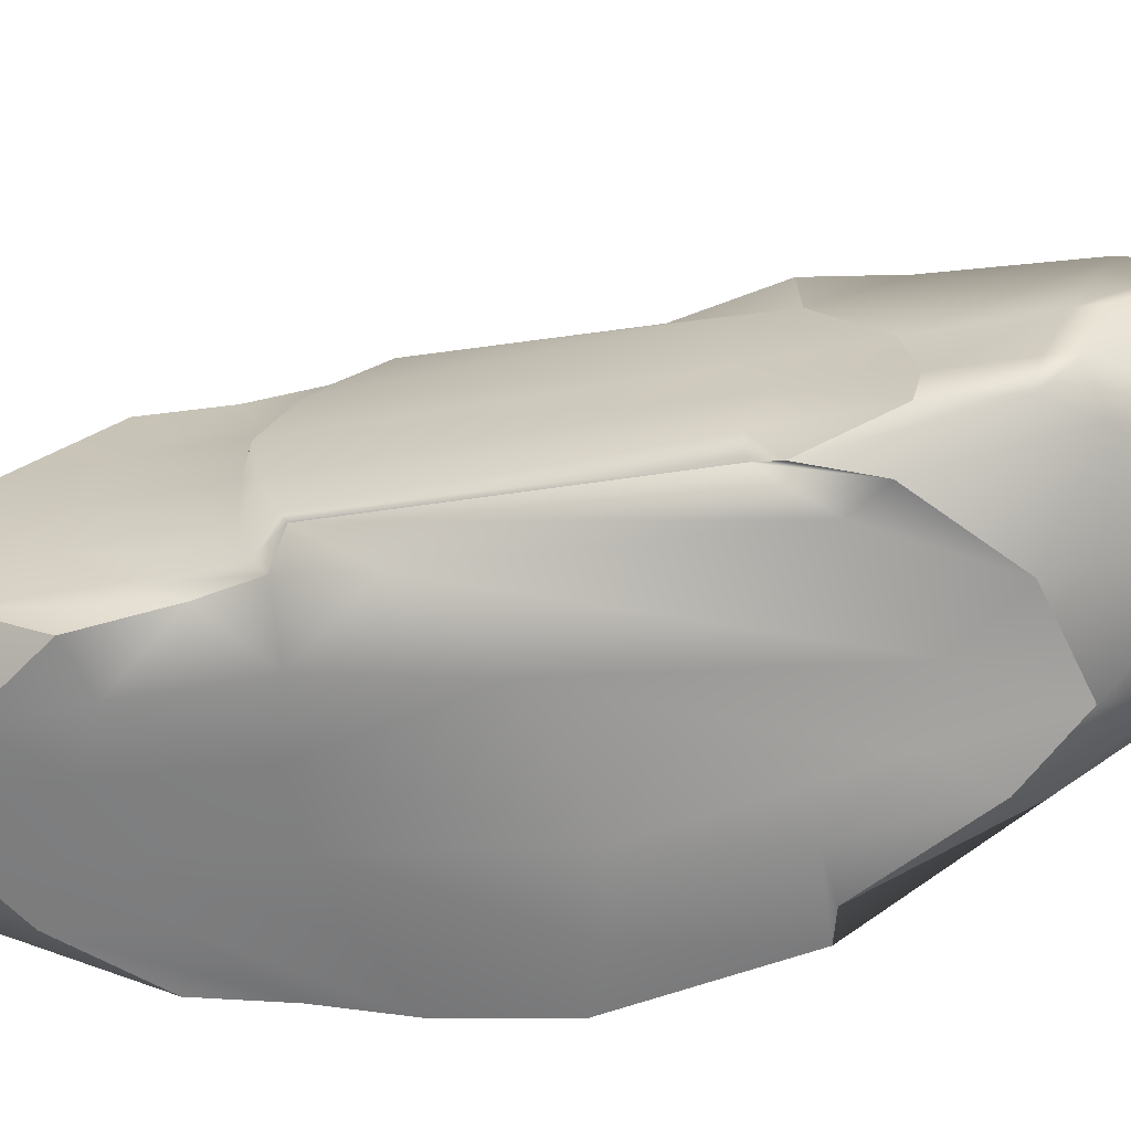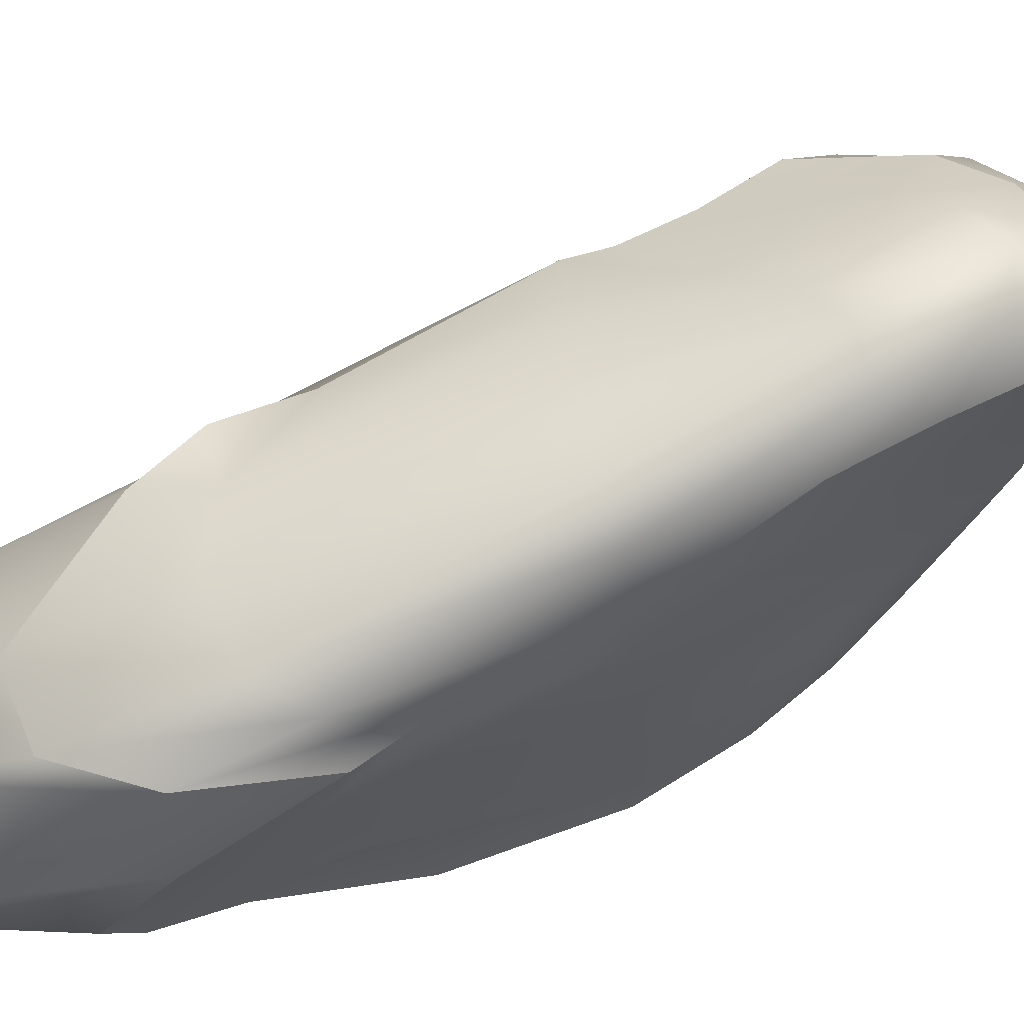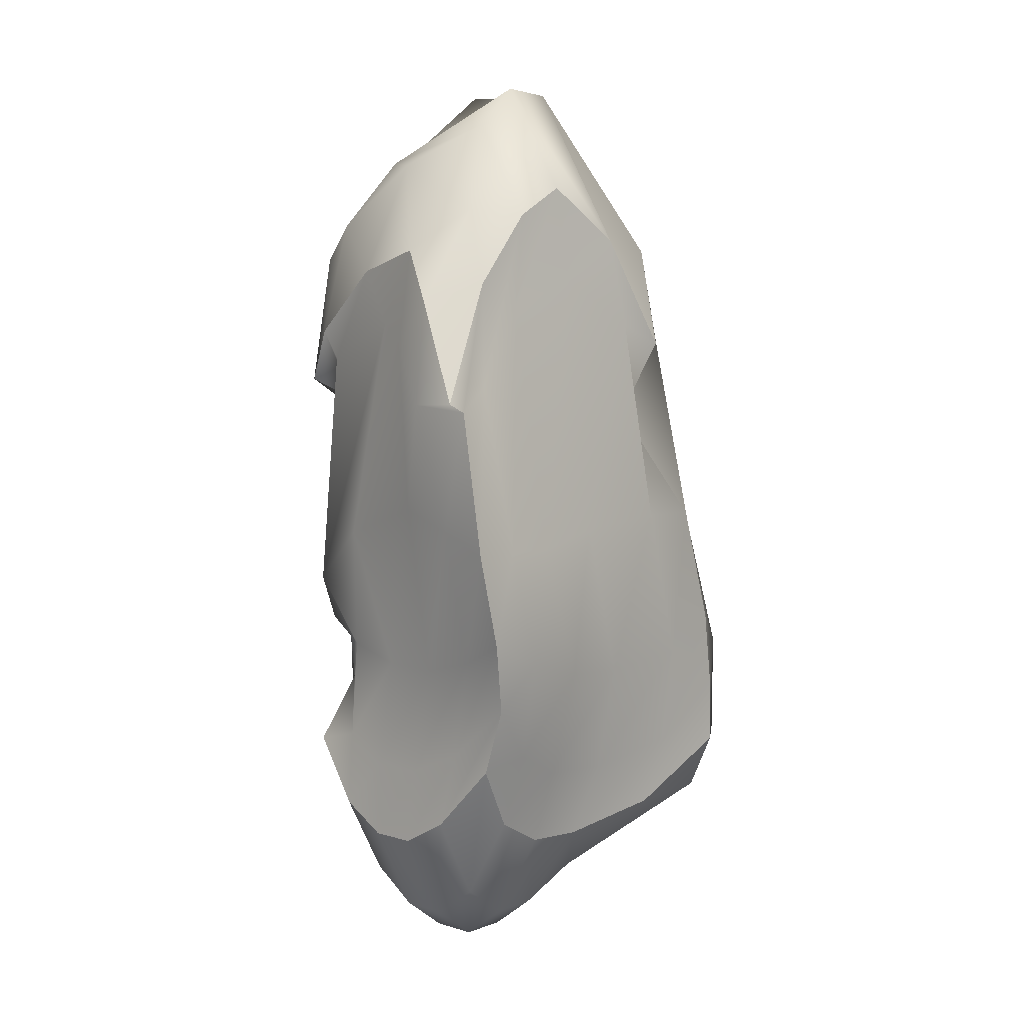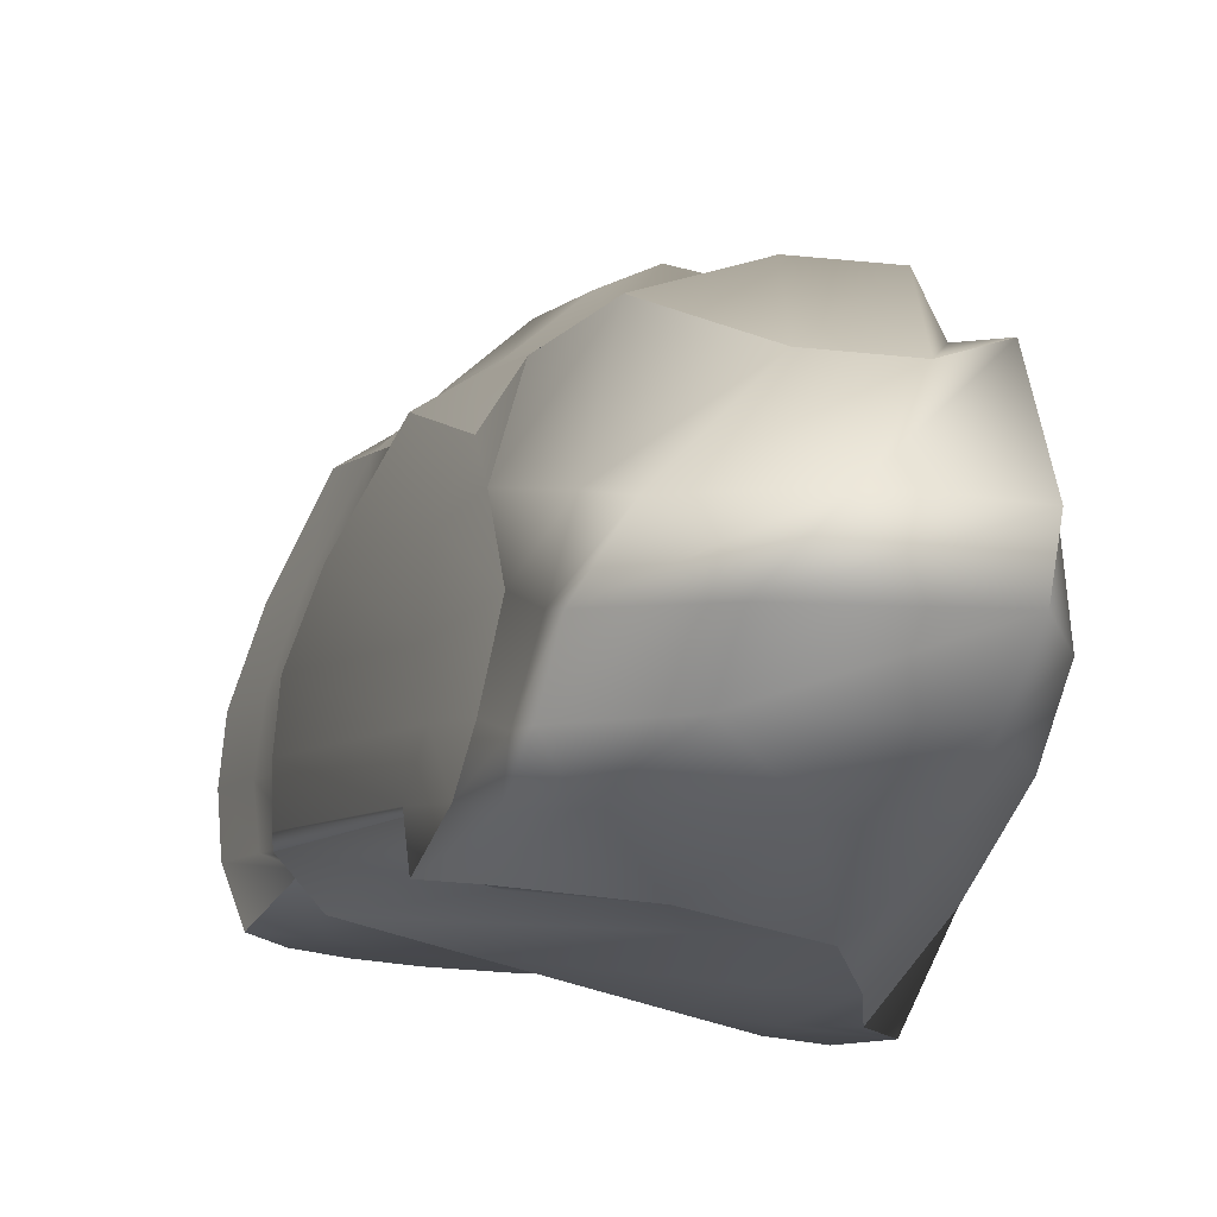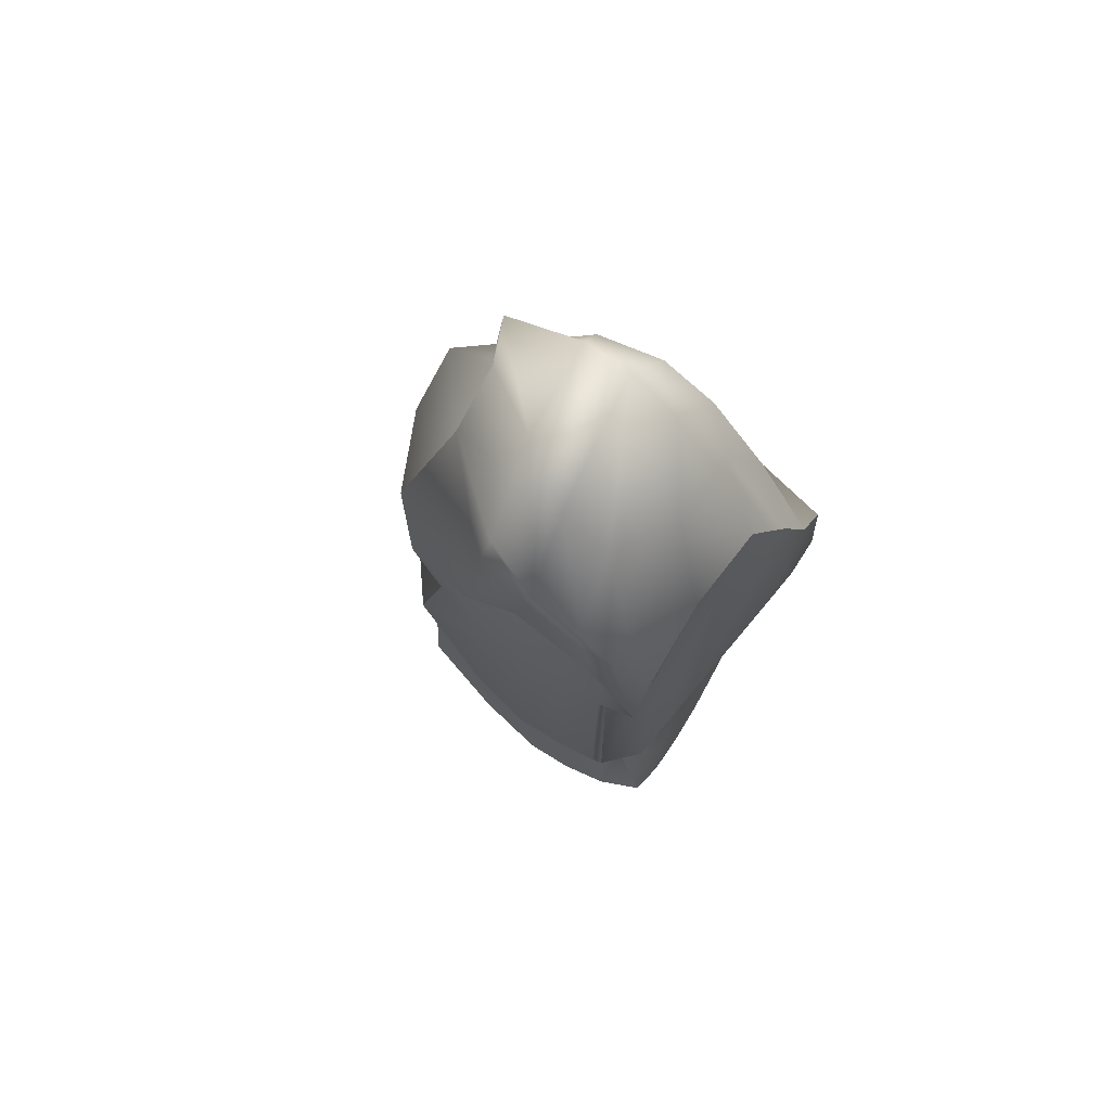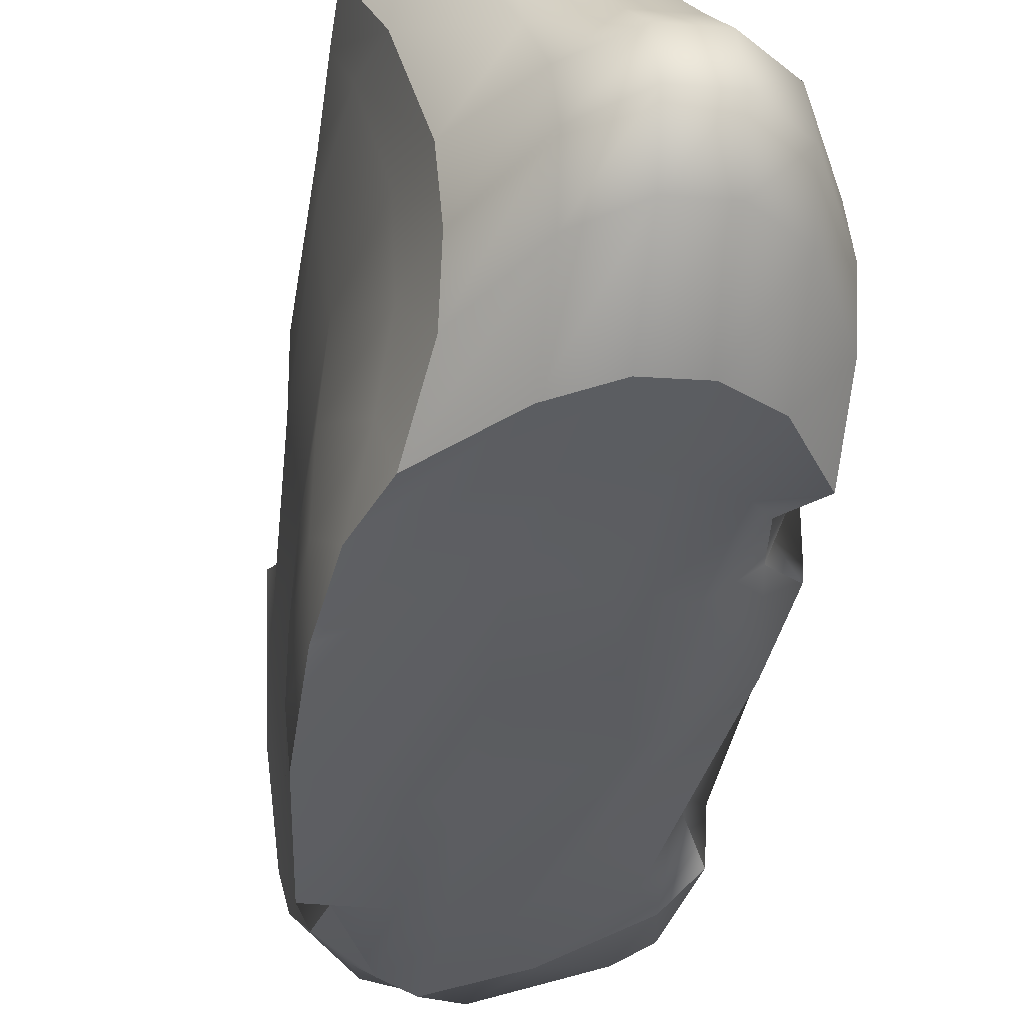
<metadata>
{"format":"obj","ext":"obj","renderer":"f3d","projection":"perspective","resolution":1024,"background":"white","views":[{"elev":-52.9,"azim":102.5,"up":"+Z"},{"elev":62.9,"azim":-119.9,"up":"+Z"},{"elev":5.7,"azim":-143.3,"up":"+Y"},{"elev":-6.8,"azim":160.3,"up":"+Z"},{"elev":72.1,"azim":115.6,"up":"+Y"},{"elev":-39.8,"azim":-10.6,"up":"+Z"}]}
</metadata>
<code>
g default
v -1.981 16.27 335.3
v -2.239 15.89 335.3
v -2.512 15.73 335.2
v -2.787 15.73 335.2
v -3.069 15.89 335.2
v -3.444 16.27 335.2
v -2.083 16.67 335.5
v -2.253 16.34 335.3
v -2.524 16.19 335.2
v -2.828 16.19 335.2
v -3.18 16.34 335.2
v -3.563 16.67 335.2
v -2.044 16.93 335.5
v -2.285 16.93 335.3
v -2.609 16.84 335.3
v -2.962 16.84 335.2
v -3.309 16.93 335.1
v -3.613 17.08 335
v -1.877 17.04 335.5
v -1.974 17.34 335.3
v -2.369 17.68 335.2
v -2.961 17.86 335
v -3.309 17.75 334.9
v -3.6 17.63 334.9
v -2.002 18.5 335.6
v -2.097 18.77 335.3
v -2.613 19 335.2
v -2.846 18.86 335.1
v -3.069 18.51 335
v -3.466 18.47 334.9
v -1.864 18.64 335.4
v -1.985 18.95 335.3
v -2.408 19.32 335.3
v -2.857 19.44 335.2
v -3.069 19.12 335
v -3.334 18.52 335
v -1.863 19.04 335.6
v -1.884 19.41 335.5
v -2.031 19.62 335.5
v -2.568 19.99 335.5
v -3.101 19.69 335.5
v -3.321 19.23 335.3
v -1.922 19.08 335.8
v -1.897 19.46 335.7
v -1.916 19.61 335.7
v -2.257 20.03 335.7
v -2.988 20.23 335.7
v -3.364 19.66 335.6
v -2.026 19.02 336.2
v -1.953 19.58 336.1
v -1.959 19.72 336
v -2.294 20.18 336
v -3.006 20.48 336
v -3.398 19.84 336
v -2.07 18.71 336.5
v -1.988 19.75 336.4
v -2.046 20.05 336.3
v -2.486 20.48 336.3
v -3.062 20.46 336.3
v -3.511 19.52 336.4
v -2.203 18.68 336.9
v -2.359 19.08 337
v -2.603 19.74 336.8
v -3 19.79 336.8
v -3.413 19.47 336.9
v -3.612 18.87 336.8
v -2.186 18.23 336.8
v -2.539 18.78 337.1
v -2.86 19.03 337.2
v -3.258 19.08 337.2
v -3.474 18.87 337
v -3.485 18.42 336.6
v -2.274 17.24 337
v -2.505 17.33 337.1
v -2.9 17.52 337.3
v -3.308 17.7 337.3
v -3.544 17.74 337.3
v -3.68 17.73 337.1
v -2.285 17 336.9
v -2.735 16.9 337.3
v -3.088 16.75 337.5
v -3.367 16.71 337.7
v -3.584 16.79 337.6
v -3.685 16.99 337.3
v -2.314 16.66 336.9
v -2.709 16.29 337.3
v -3.085 16.09 337.6
v -3.37 16.05 337.7
v -3.576 16.18 337.6
v -3.708 16.51 337.4
v -2.285 16.27 336.9
v -2.666 15.86 337.2
v -2.942 15.69 337.2
v -3.223 15.66 337.3
v -3.532 15.77 337.4
v -3.723 16.14 337.4
v -2.149 15.88 336.5
v -2.376 15.39 336.4
v -2.627 15.2 336.3
v -2.899 15.2 336.3
v -3.198 15.38 336.4
v -3.585 15.8 336.7
v -2.046 15.73 336.1
v -2.317 15.2 336.1
v -2.593 15 336.1
v -2.869 15 336
v -3.144 15.2 336
v -3.434 15.69 336.1
v -2.015 15.73 335.8
v -2.29 15.2 335.8
v -2.566 15 335.8
v -2.841 15 335.8
v -3.117 15.2 335.7
v -3.396 15.72 335.7
v -1.992 15.89 335.6
v -2.263 15.39 335.5
v -2.539 15.2 335.5
v -2.814 15.2 335.5
v -3.09 15.39 335.5
v -3.381 15.88 335.4
v -3.647 16.22 336.9
v -3.513 16.11 336.3
v -3.484 16.16 335.8
v -3.516 16.33 335.4
v -3.691 16.81 336.9
v -3.631 16.76 336.3
v -3.655 16.81 335.8
v -3.647 16.93 335.4
v -3.67 17.74 336.7
v -3.612 17.7 336
v -3.632 17.62 335.5
v -3.628 17.64 335.2
v -3.568 18.98 336.5
v -3.447 19.27 336
v -3.362 19.08 335.6
v -3.368 18.61 335.2
v -2.173 16.33 336.5
v -2.07 16.18 336.1
v -2.029 16.19 335.8
v -2.014 16.34 335.6
v -2.196 16.85 336.5
v -2.092 16.79 336.1
v -2.05 16.81 335.8
v -2.026 16.88 335.6
v -2.062 16.98 336.5
v -1.946 16.87 336.1
v -1.905 16.91 335.9
v -1.88 17.01 335.6
v -1.993 18.43 336.4
v -1.955 18.45 336.1
v -1.915 18.63 335.8
v -1.879 18.51 335.6
g pCube570
f 1 2 8 7
f 2 3 9 8
f 3 4 10 9
f 4 5 11 10
f 5 6 12 11
f 7 8 14 13
f 8 9 15 14
f 9 10 16 15
f 10 11 17 16
f 11 12 18 17
f 13 14 20 19
f 14 15 21 20
f 15 16 22 21
f 16 17 23 22
f 17 18 24 23
f 19 20 26 25
f 20 21 27 26
f 21 22 28 27
f 22 23 29 28
f 23 24 30 29
f 25 26 32 31
f 26 27 33 32
f 27 28 34 33
f 28 29 35 34
f 29 30 36 35
f 31 32 38 37
f 32 33 39 38
f 33 34 40 39
f 34 35 41 40
f 35 36 42 41
f 37 38 44 43
f 38 39 45 44
f 39 40 46 45
f 40 41 47 46
f 41 42 48 47
f 43 44 50 49
f 44 45 51 50
f 45 46 52 51
f 46 47 53 52
f 47 48 54 53
f 49 50 56 55
f 50 51 57 56
f 51 52 58 57
f 52 53 59 58
f 53 54 60 59
f 55 56 62 61
f 56 57 63 62
f 57 58 64 63
f 58 59 65 64
f 59 60 66 65
f 61 62 68 67
f 62 63 69 68
f 63 64 70 69
f 64 65 71 70
f 65 66 72 71
f 67 68 74 73
f 68 69 75 74
f 69 70 76 75
f 70 71 77 76
f 71 72 78 77
f 73 74 80 79
f 74 75 81 80
f 75 76 82 81
f 76 77 83 82
f 77 78 84 83
f 79 80 86 85
f 80 81 87 86
f 81 82 88 87
f 82 83 89 88
f 83 84 90 89
f 85 86 92 91
f 86 87 93 92
f 87 88 94 93
f 88 89 95 94
f 89 90 96 95
f 91 92 98 97
f 92 93 99 98
f 93 94 100 99
f 94 95 101 100
f 95 96 102 101
f 97 98 104 103
f 98 99 105 104
f 99 100 106 105
f 100 101 107 106
f 101 102 108 107
f 103 104 110 109
f 104 105 111 110
f 105 106 112 111
f 106 107 113 112
f 107 108 114 113
f 109 110 116 115
f 110 111 117 116
f 111 112 118 117
f 112 113 119 118
f 113 114 120 119
f 115 116 2 1
f 116 117 3 2
f 117 118 4 3
f 118 119 5 4
f 119 120 6 5
f 102 96 90 121
f 108 102 121 122
f 114 108 122 123
f 120 114 123 124
f 6 120 124 12
f 121 90 84 125
f 122 121 125 126
f 123 122 126 127
f 124 123 127 128
f 12 124 128 18
f 125 84 78 129
f 126 125 129 130
f 127 126 130 131
f 128 127 131 132
f 18 128 132 24
f 129 78 72 133
f 130 129 133 134
f 131 130 134 135
f 132 131 135 136
f 24 132 136 30
f 133 72 66 60
f 134 133 60 54
f 135 134 54 48
f 136 135 48 42
f 30 136 42 36
f 91 97 137 85
f 97 103 138 137
f 103 109 139 138
f 109 115 140 139
f 115 1 7 140
f 85 137 141 79
f 137 138 142 141
f 138 139 143 142
f 139 140 144 143
f 140 7 13 144
f 79 141 145 73
f 141 142 146 145
f 142 143 147 146
f 143 144 148 147
f 144 13 19 148
f 73 145 149 67
f 145 146 150 149
f 146 147 151 150
f 147 148 152 151
f 148 19 25 152
f 67 149 55 61
f 149 150 49 55
f 150 151 43 49
f 151 152 37 43
f 152 25 31 37

</code>
